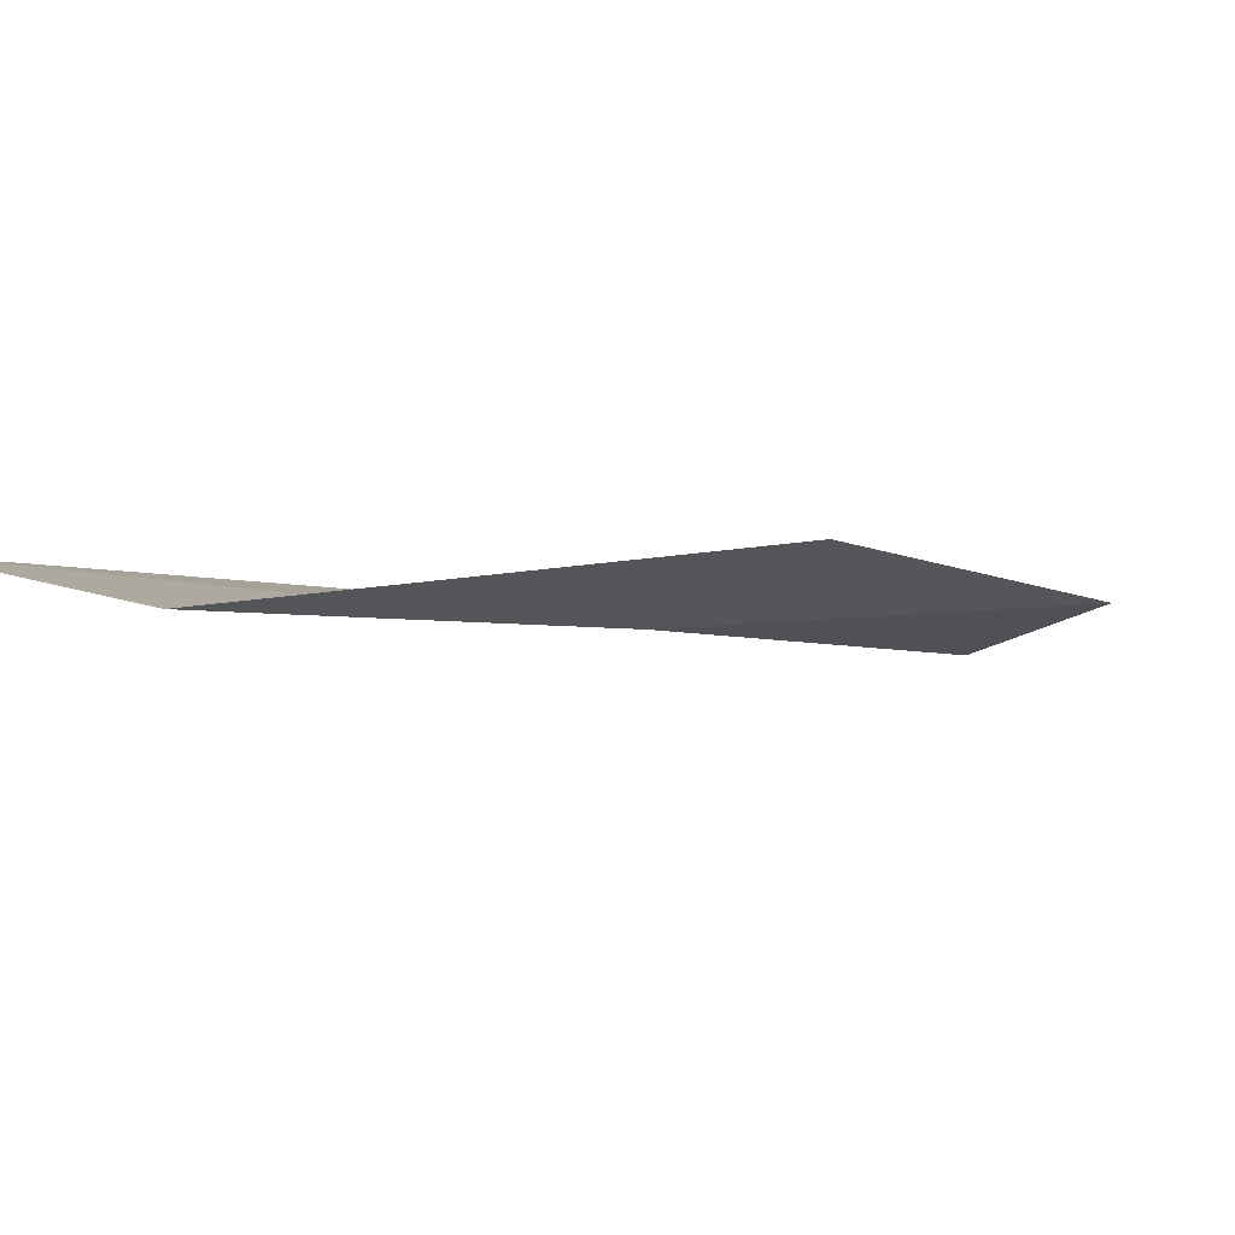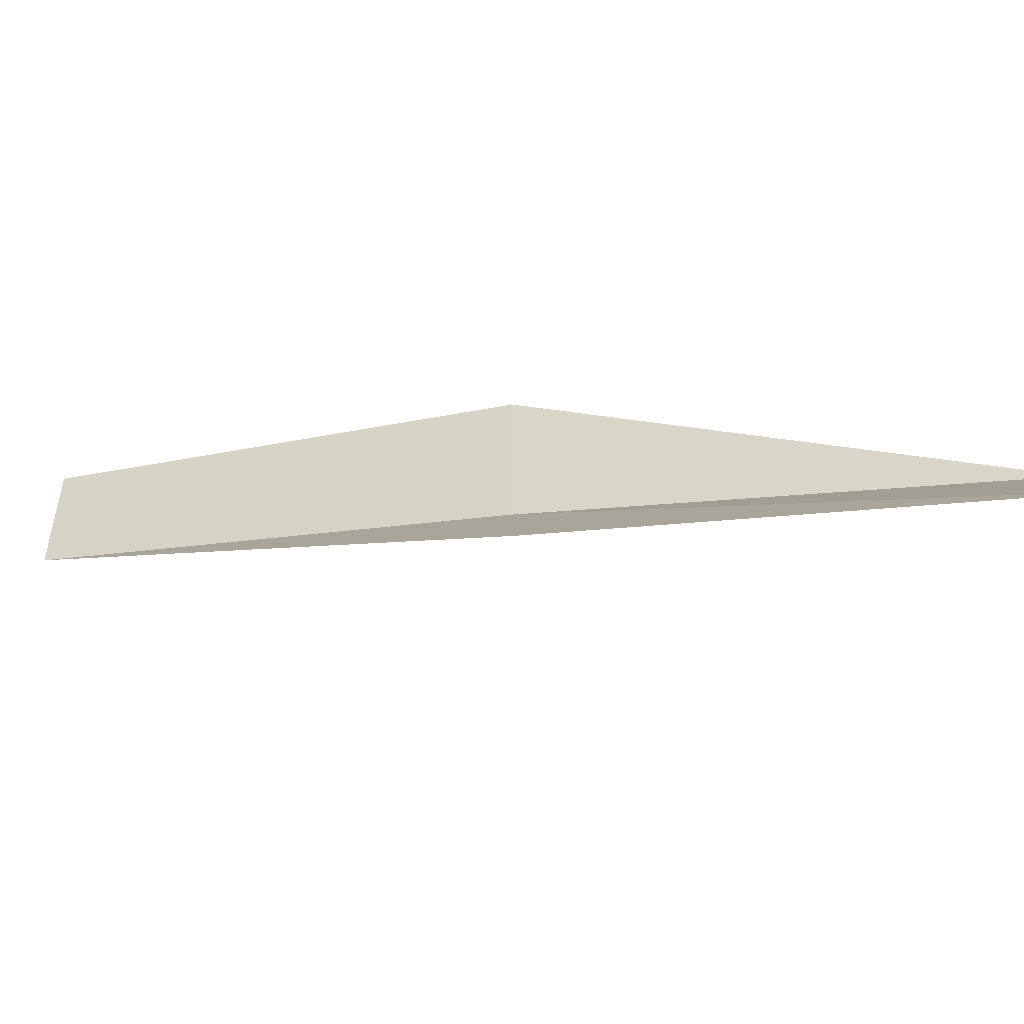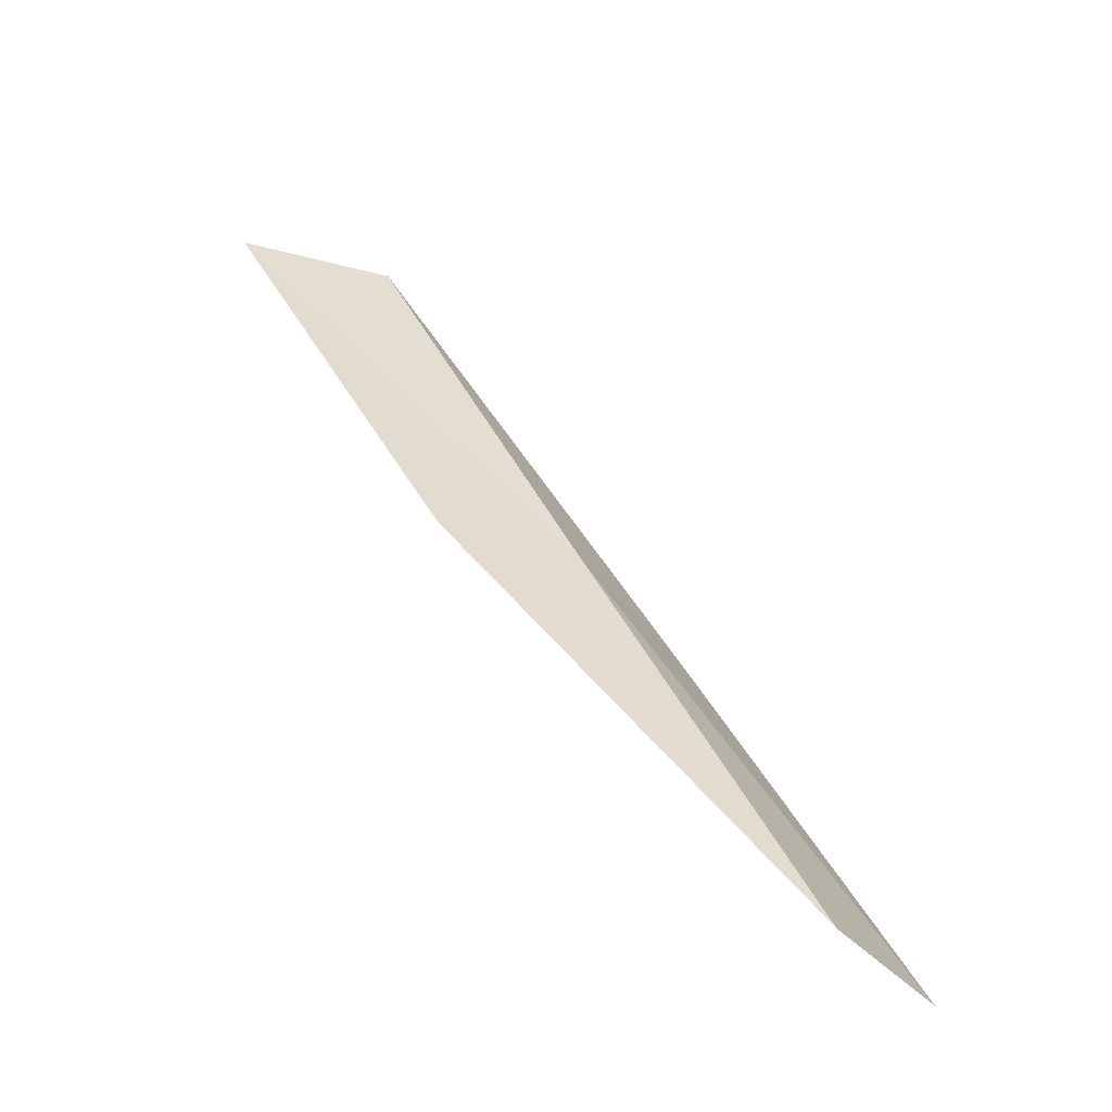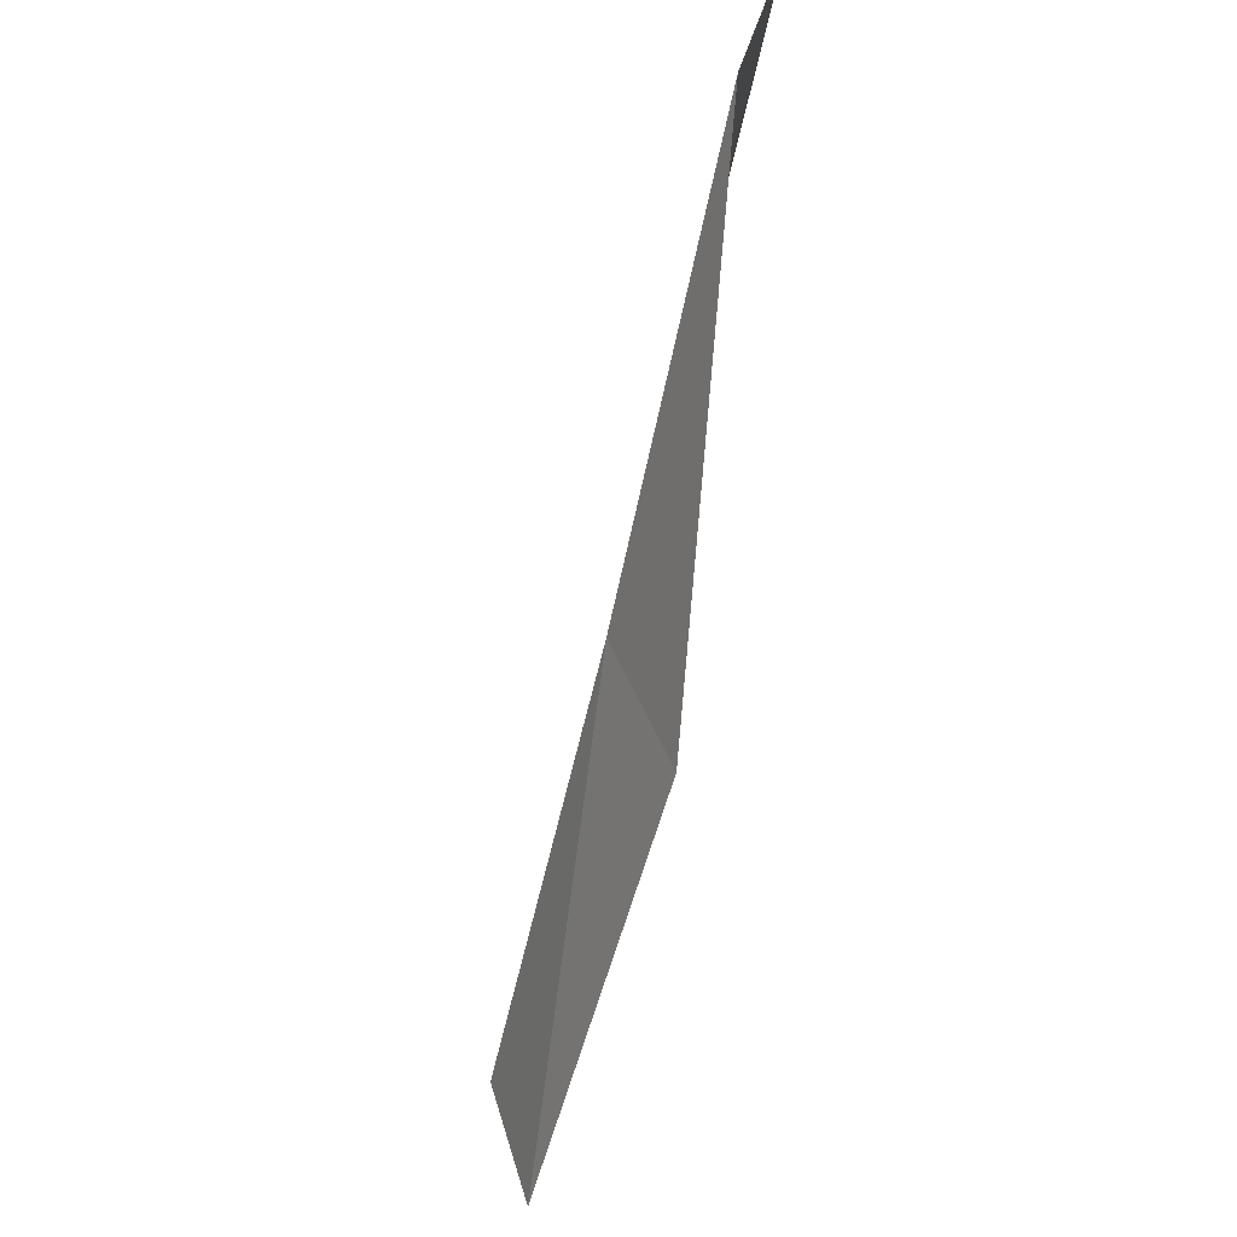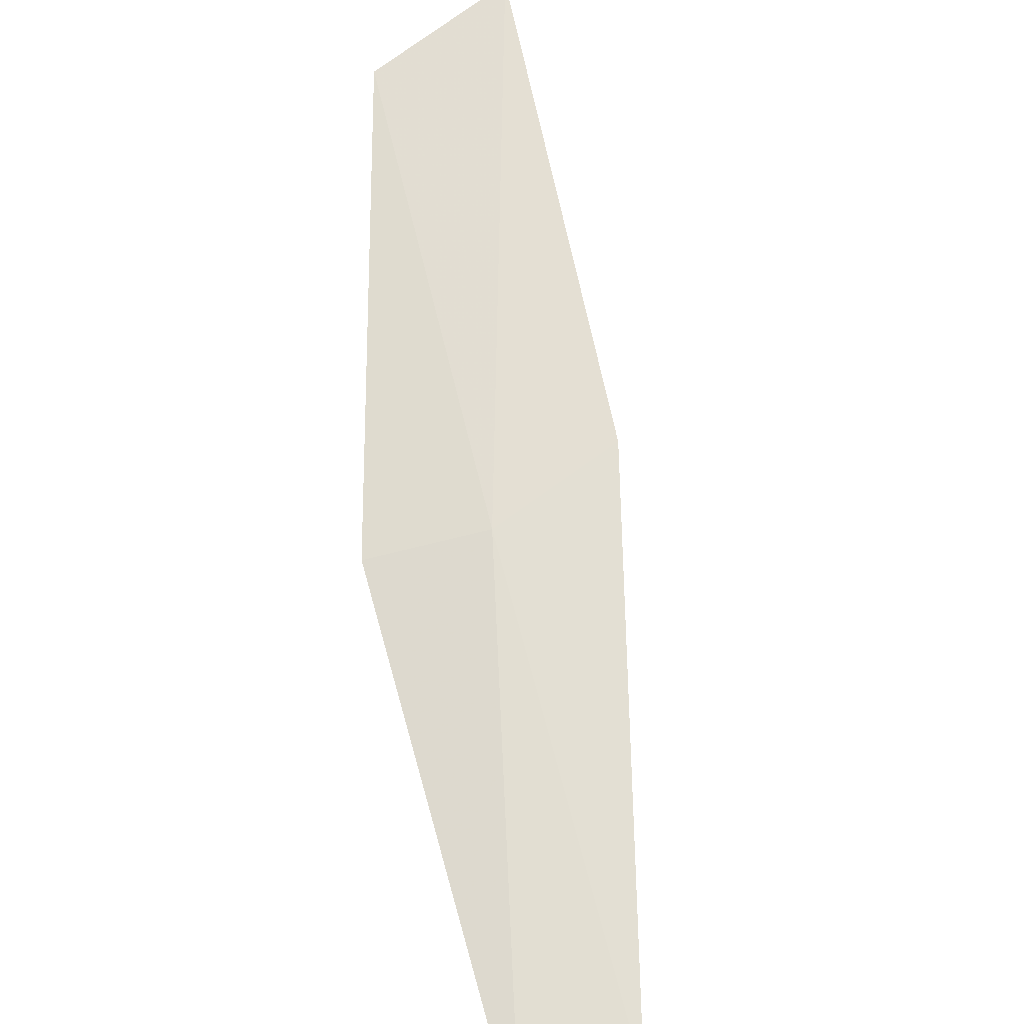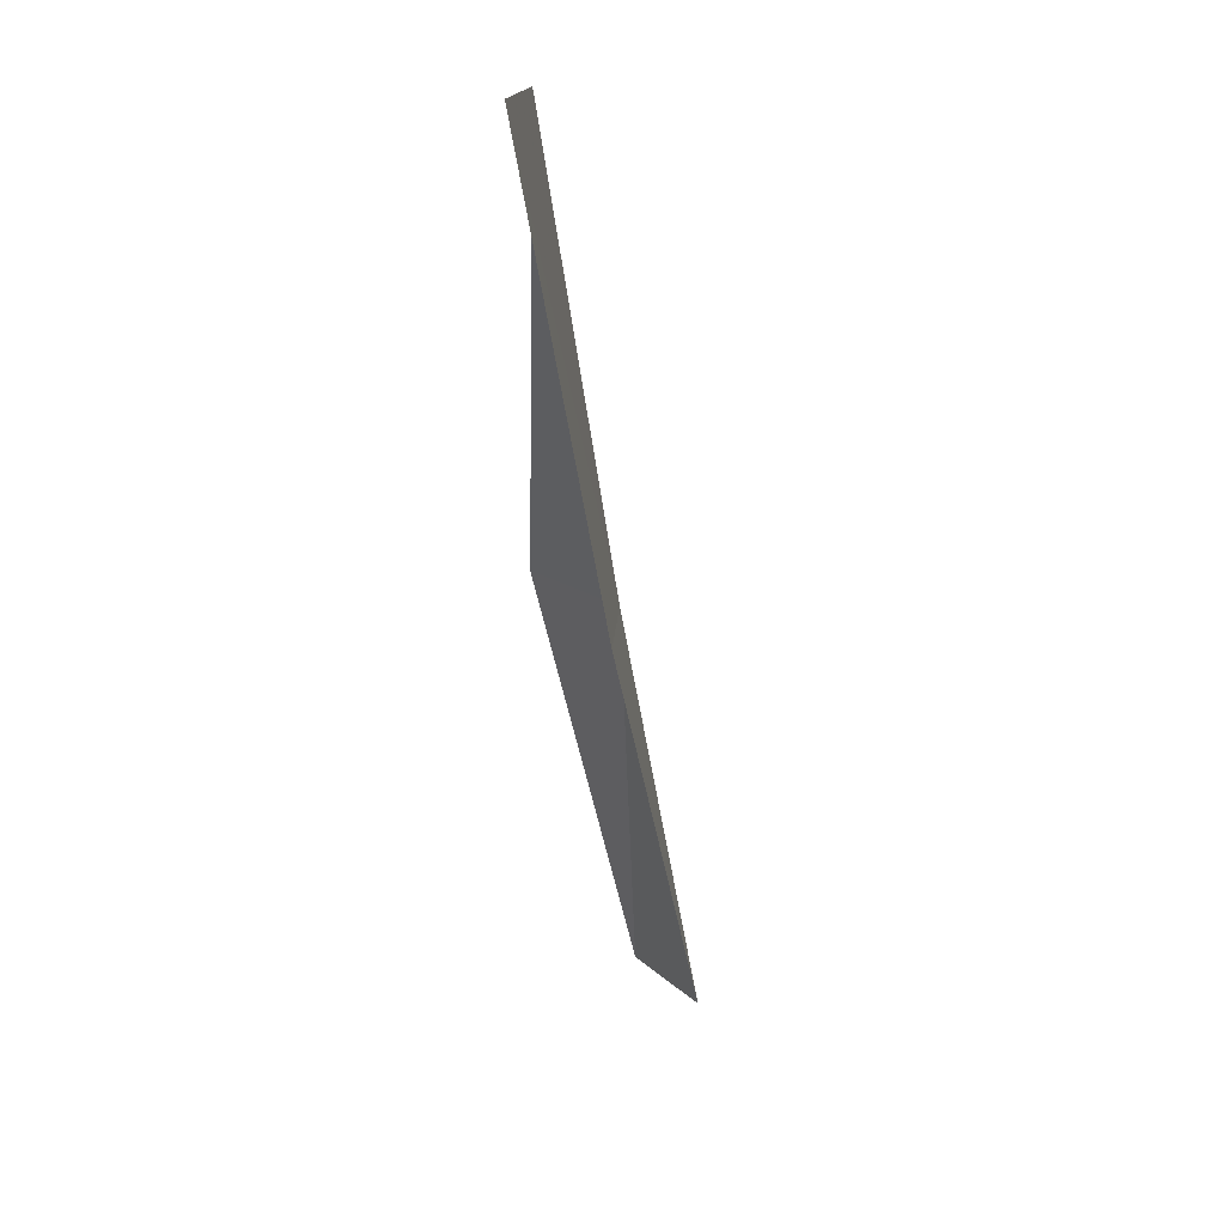
<metadata>
{"format":"obj","ext":"obj","renderer":"f3d","projection":"perspective","resolution":1024,"background":"white","views":[{"elev":9.7,"azim":13.6,"up":"+Y"},{"elev":14.6,"azim":-90.1,"up":"+Y"},{"elev":-48.5,"azim":-25.8,"up":"+Z"},{"elev":50.3,"azim":95.8,"up":"+Z"},{"elev":55.4,"azim":143.7,"up":"+Y"},{"elev":14.8,"azim":-94.6,"up":"+Z"}]}
</metadata>
<code>
v -9.009 28.27 13.08
v -7.711 28.95 13.08
v -10.83 29.05 17.43
v -12.34 29.31 17.43
v -10.35 28.44 13.08
v -6.095 27.87 8.717
v -7.286 27.38 8.717
f 1 3 2
f 1 5 4
f 1 4 3
f 1 6 7
f 1 2 6
f 1 7 5

</code>
